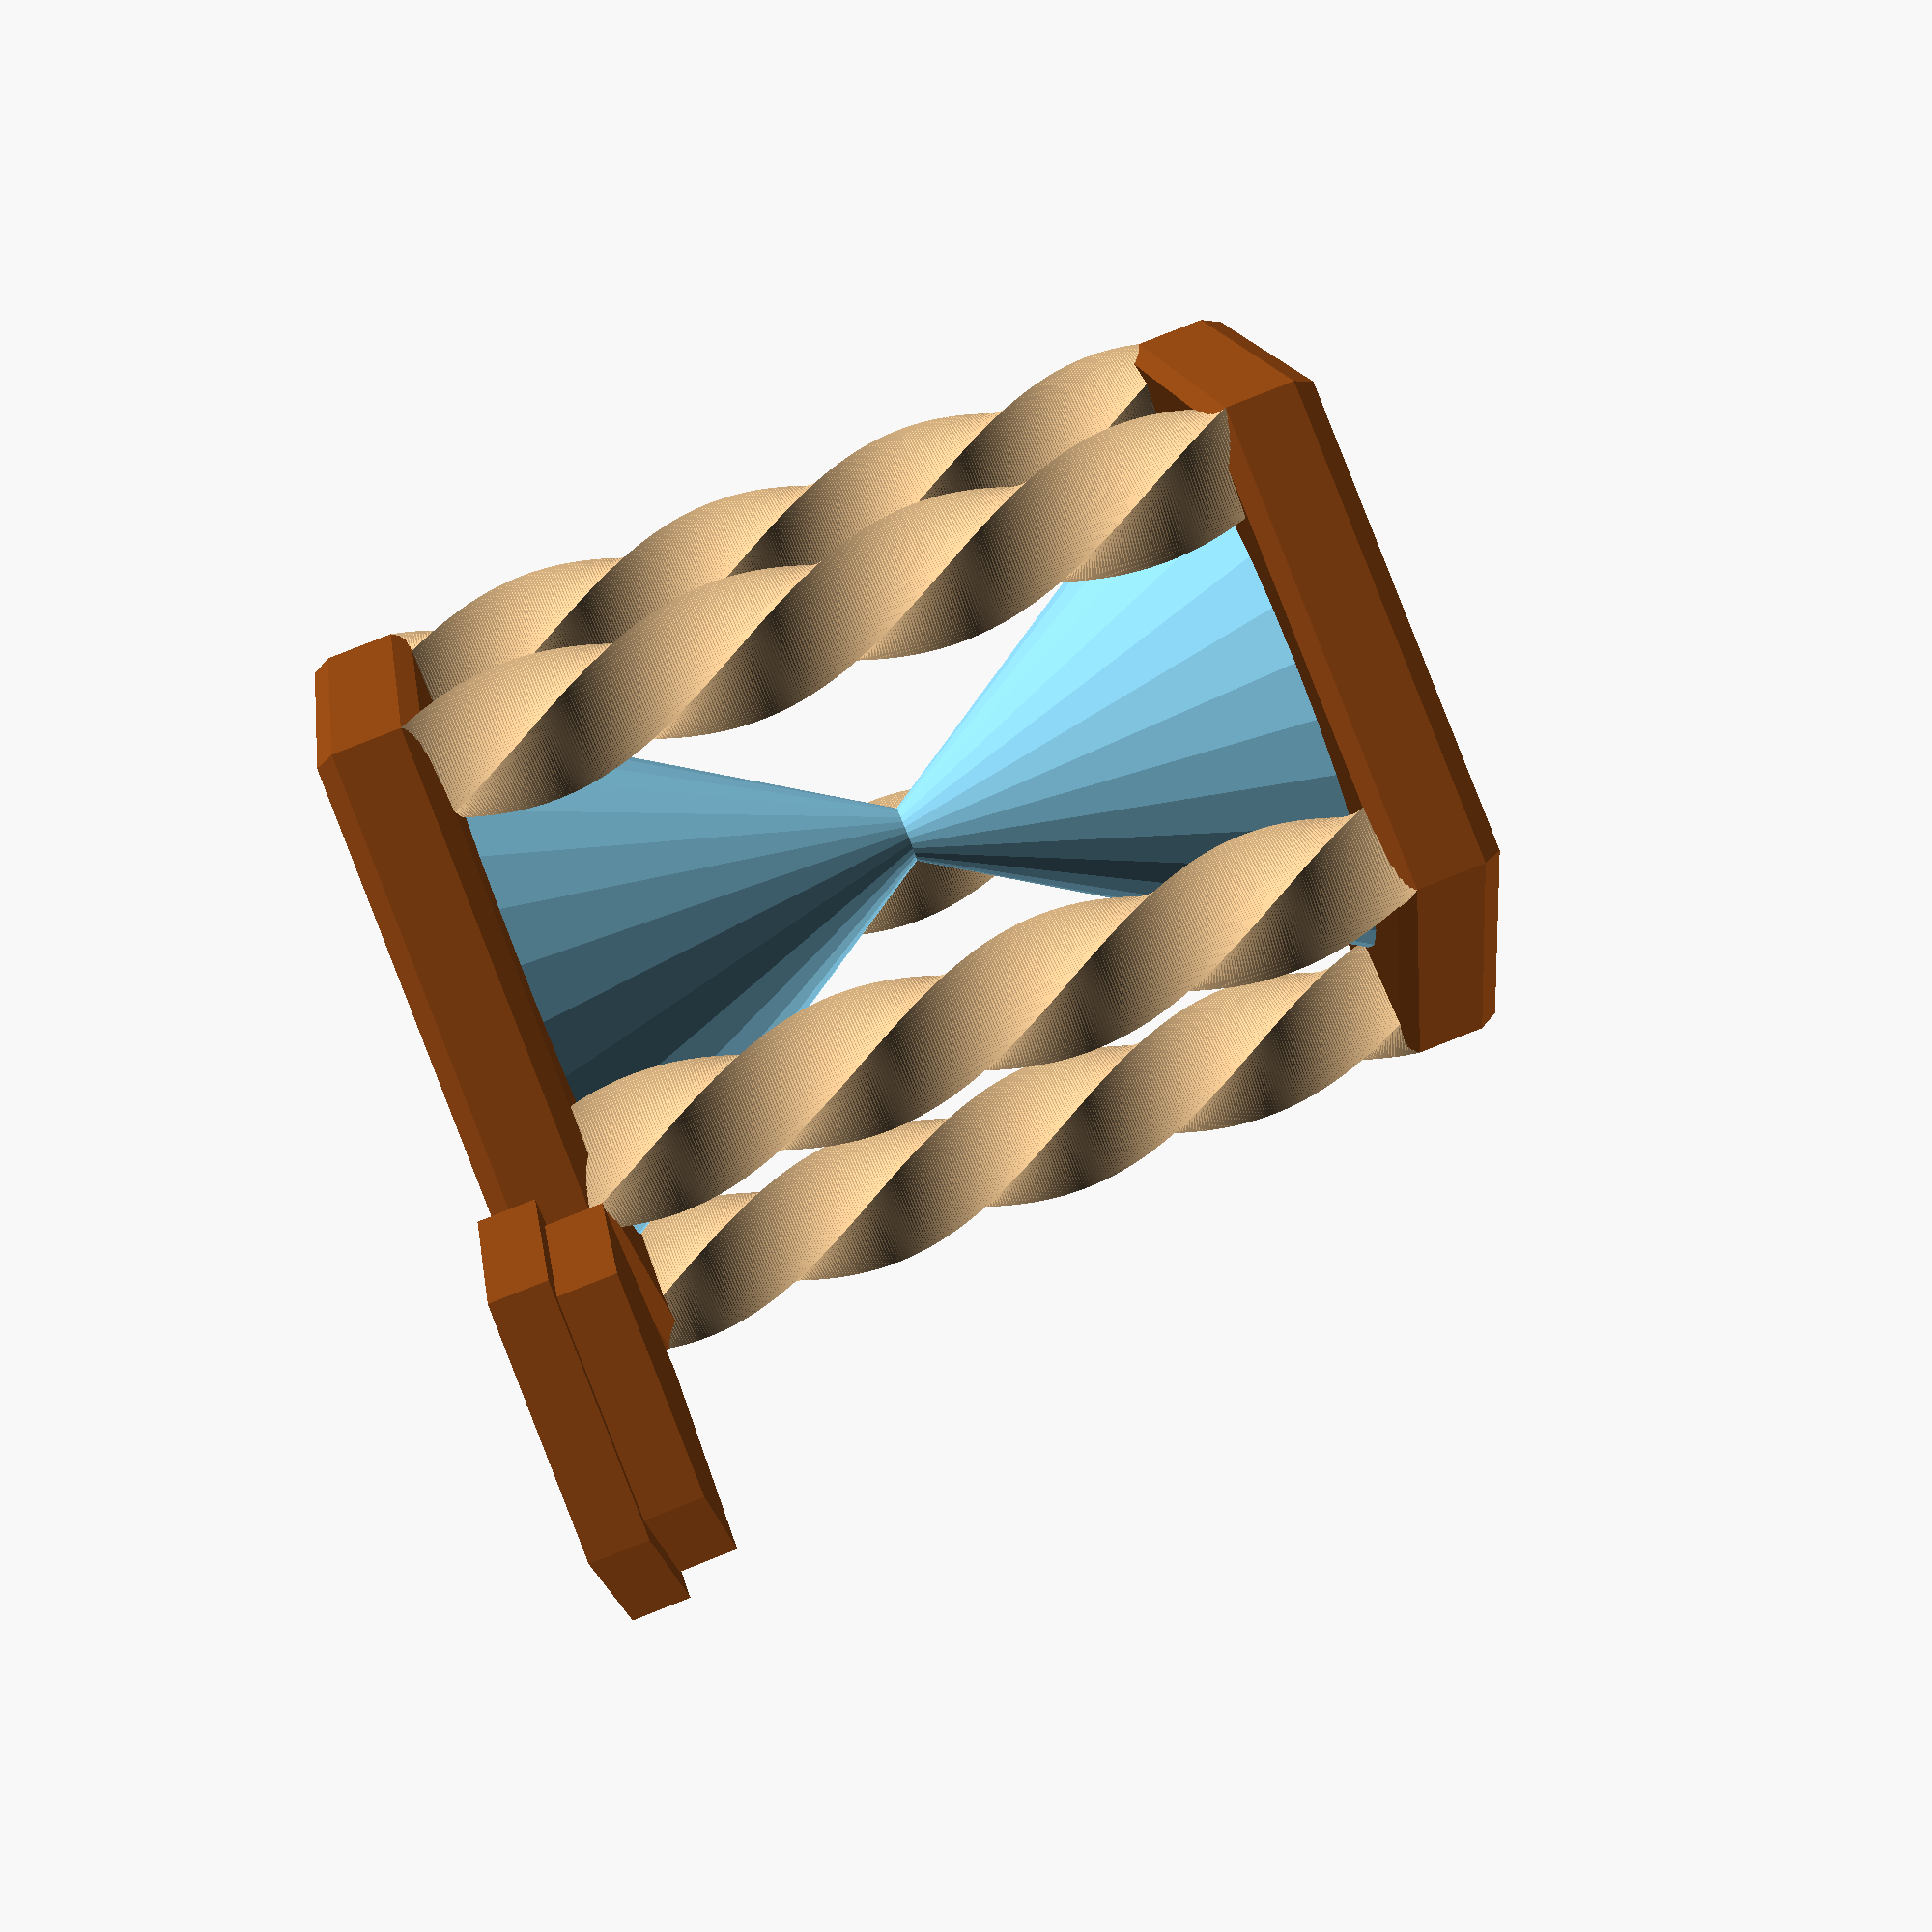
<openscad>
/* 

		This file had been created by Tim Chandler a.k.a. 2n2r5 and is 
		being shared under the creative commons - attribution license.
		Any and all icons, references to 2n2r5.com, 2n2r5.net, Tim 
		Chandler ,2n2r5 or Trademarks must remain in the the end product. 
		This script is free to use for any and all purposes, both 
		commercial and non-commercial provided that the above conditions 
		are met. 


		Please refer to http://creativecommons.org/licenses/by/3.0/ 
		for more information on this license.
*/

/*

Script by: Tim Chandler (2n2r5)

Filename: hourGlass.scad
Date of Creation: 8/8/13
True Revision Number: V1.2
Date of Revision: 8/12/13

Description:
Hour glass for printing challenge. Week 2


Todo:
 - Name Plate for Customization
 - Make Manifold Objects!
 - Make prettier glass


 Change Log:

 8/8/2013 - Basic Functionality completed.

*/
/* [Basic Options] */
// How many pillars should be around the glass?
pillarCount = 5 ;// [3:8]
// Radius of pillars
pillarWidth = 5	; //[3:10]
// Height of Pillars and Glass
pillarHeight = 60;// [30:150]
// Width of "Glass"
glassWidth = 50 ; //[20:100]

/* [Advanced Options] */
// Pillar Shape
pillarSides = 4 ;// [3,4,5,6,8,15,30]
// Center hole size where sand passes through
glassJunction = 3.25 ; //[2,2.25,2.5,2.75,3,3.25,3.5,3.75,4]
// Size of base
baseHeight = 5	; // [2:10]
// Rotation of Pillars
rotation = 360 ; // [0:1080]
// Thickness of "Glass"
wallWidth = .42; 

/* [Expert] */
//Set this to Pillar height/layer height for the best quality. Default should be fine for most.
pillarSlices = 300; // [50:500]
//Shape of "Glass". 
glassPretty = 30; // [3:100]
//Sets beveled edges on the top and bottom "base" 
minki = 1.5; // [0,.5,1,1.5,2,2.5,3,3.5,4]

part = "All"; //[Bases_and_Pillers,Glass,All]

/* [Hidden] */
ff = .001;


module base(){

	union(){
			minkowski() {
			translate([0,0,-pillarHeight/2]) cylinder(r=glassWidth/2+pillarWidth-minki ,h=baseHeight,$fn=pillarCount);
			sphere(r=minki);
				}
			minkowski() {
			translate([0,0,+pillarHeight/2+baseHeight]) cylinder(r=glassWidth/2+pillarWidth-minki ,h=baseHeight,$fn=pillarCount);
			sphere(r=minki);
					}
		
		}
			
}
module pillars(){

		
			for (i=[1:pillarCount]){
		  		rotate([0,0,i*360/pillarCount]) translate([glassWidth/2,0,baseHeight-pillarHeight/2]) { 
		  			linear_extrude(height=pillarHeight  , convexity = 50 , slices=pillarSlices, twist=rotation, $fn = pillarSides) circle(r=pillarWidth, $fn = pillarSides,  center=true);
				}
			}
		
}



module glassBulbs(){
	
	difference(){
			cylinder(r2=glassWidth/2 - pillarWidth , r1 = glassJunction/2 +wallWidth, h=pillarHeight/2+ff-minki, $fn=glassPretty);
			cylinder(r2=glassWidth/2-pillarWidth-wallWidth , r1 = glassJunction/2, h=pillarHeight/2+ff-minki , $fn=glassPretty);
				
			
	}
}



module fillPlug(){
	 	union(){
				translate([0,0,-pillarHeight/2-minki]) cylinder(r=(glassWidth/2+pillarWidth)/2,h=baseHeight/2+minki,$fn=pillarCount);
				translate([0,0,-pillarHeight/2+ baseHeight/2 ]) cylinder(r=(glassWidth/2+pillarWidth)/2-2,h=baseHeight/2+minki,$fn=pillarCount);
		}
}



print_part();

module print_part() {

	 if (part == "All") {
		
	difference(){
		union(){
			color("BurlyWood")pillars();
			color("SaddleBrown")translate([glassWidth,0,(baseHeight*.03)]) rotate ([0,0,0]) scale([.97,.97,1]) fillPlug();
			color("SaddleBrown")base();

			union(){

					translate([0,0,baseHeight]){color("skyblue")glassBulbs();
					mirror([0,0,1])color("skyblue")glassBulbs();}
					}
				}
		
		union(){
			fillPlug();
		}
	}
	}else if (part == "Glass") {
		
			translate([0,0,baseHeight]){color("skyblue")glassBulbs();
			mirror([0,0,1])color("skyblue")glassBulbs();}
			
		
	} else if (part == "Bases_and_Pillers") {
		difference(){
			union(){
				base();
				pillars();
			}
				union(){
			fillPlug();
		}
		}
		translate([glassWidth,0,(baseHeight*.03)]) rotate ([0,0,0]) scale([.97,.97,1]) fillPlug();
	}
	


	 else {

			difference(){
		union(){
			color("BurlyWood")pillars();
			color("SaddleBrown")translate([glassWidth,0,(baseHeight*.03)]) rotate ([0,0,0]) scale([.97,.97,1]) fillPlug();
			color("SaddleBrown")base();

			union(){

					translate([0,0,baseHeight]){color("skyblue")glassBulbs();
					mirror([0,0,1])color("skyblue")glassBulbs();}
					}
				}
		
		union(){
			fillPlug();
		}
	}
}
}

</openscad>
<views>
elev=275.6 azim=230.7 roll=248.5 proj=p view=solid
</views>
